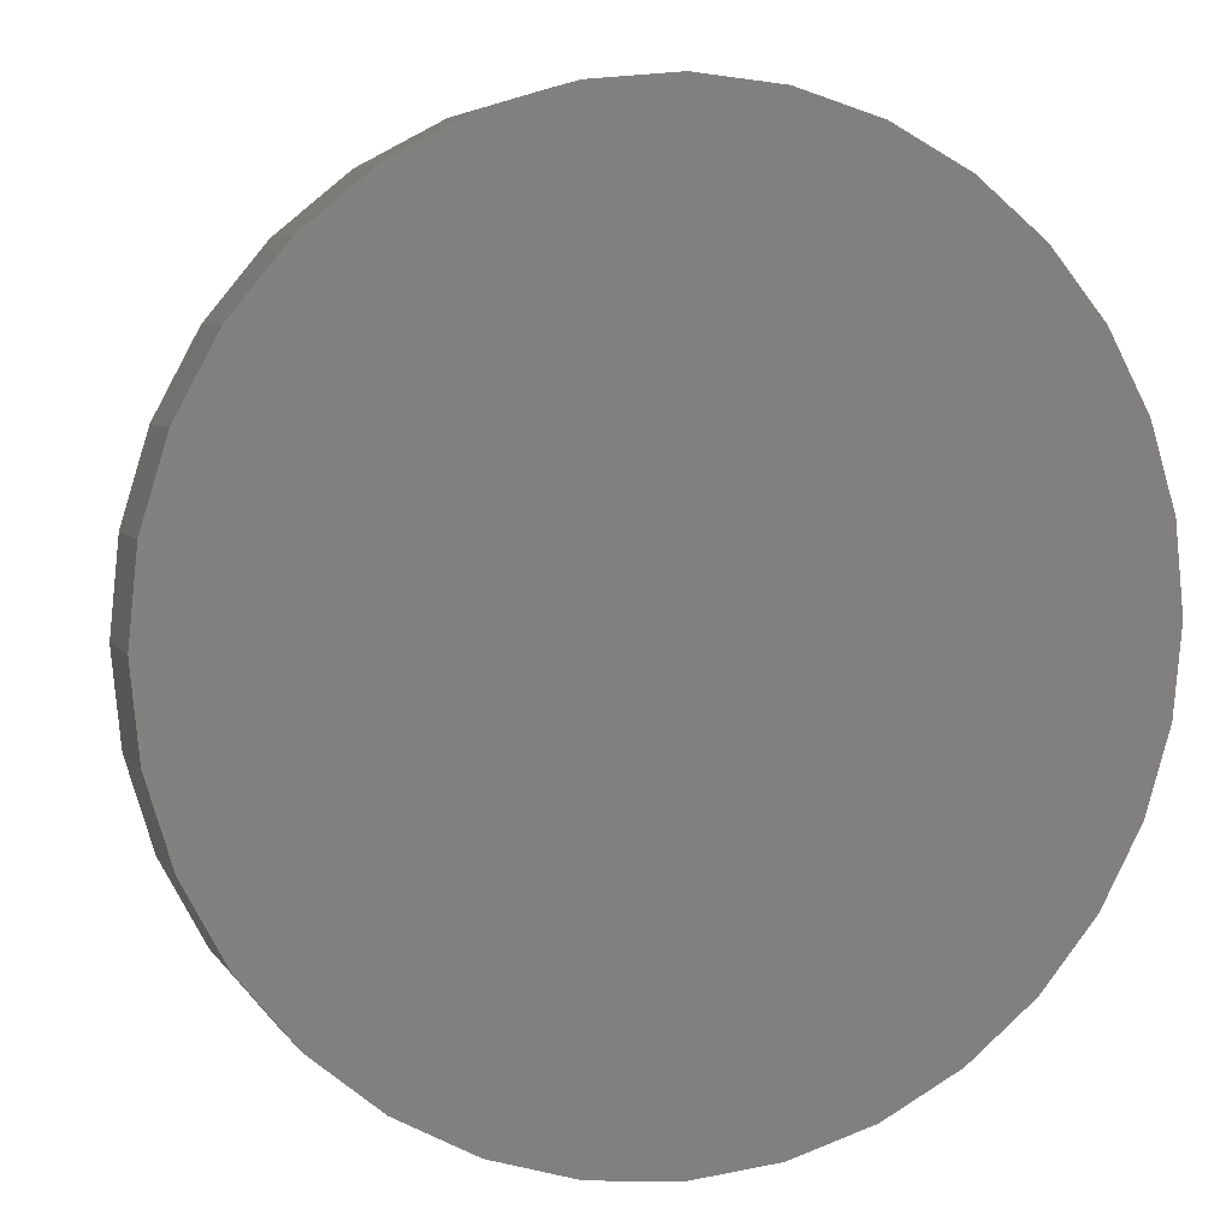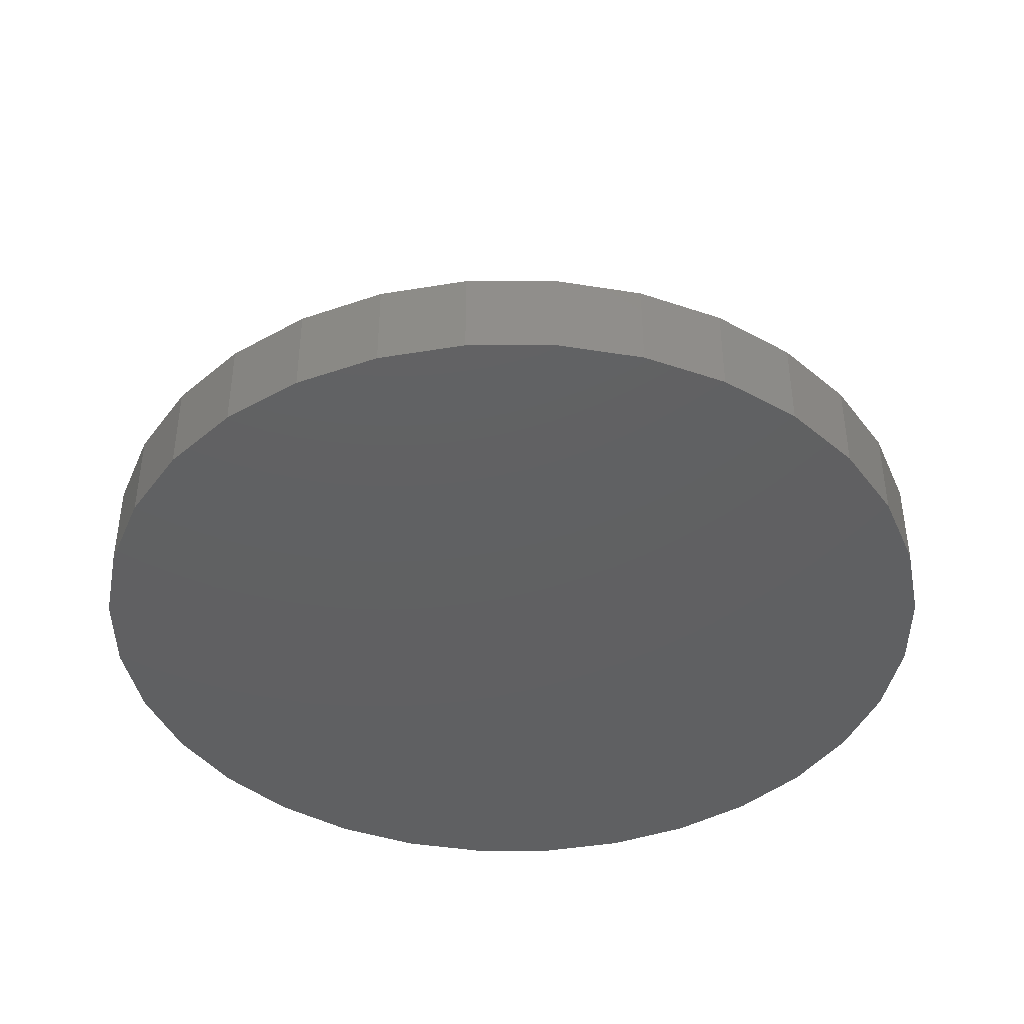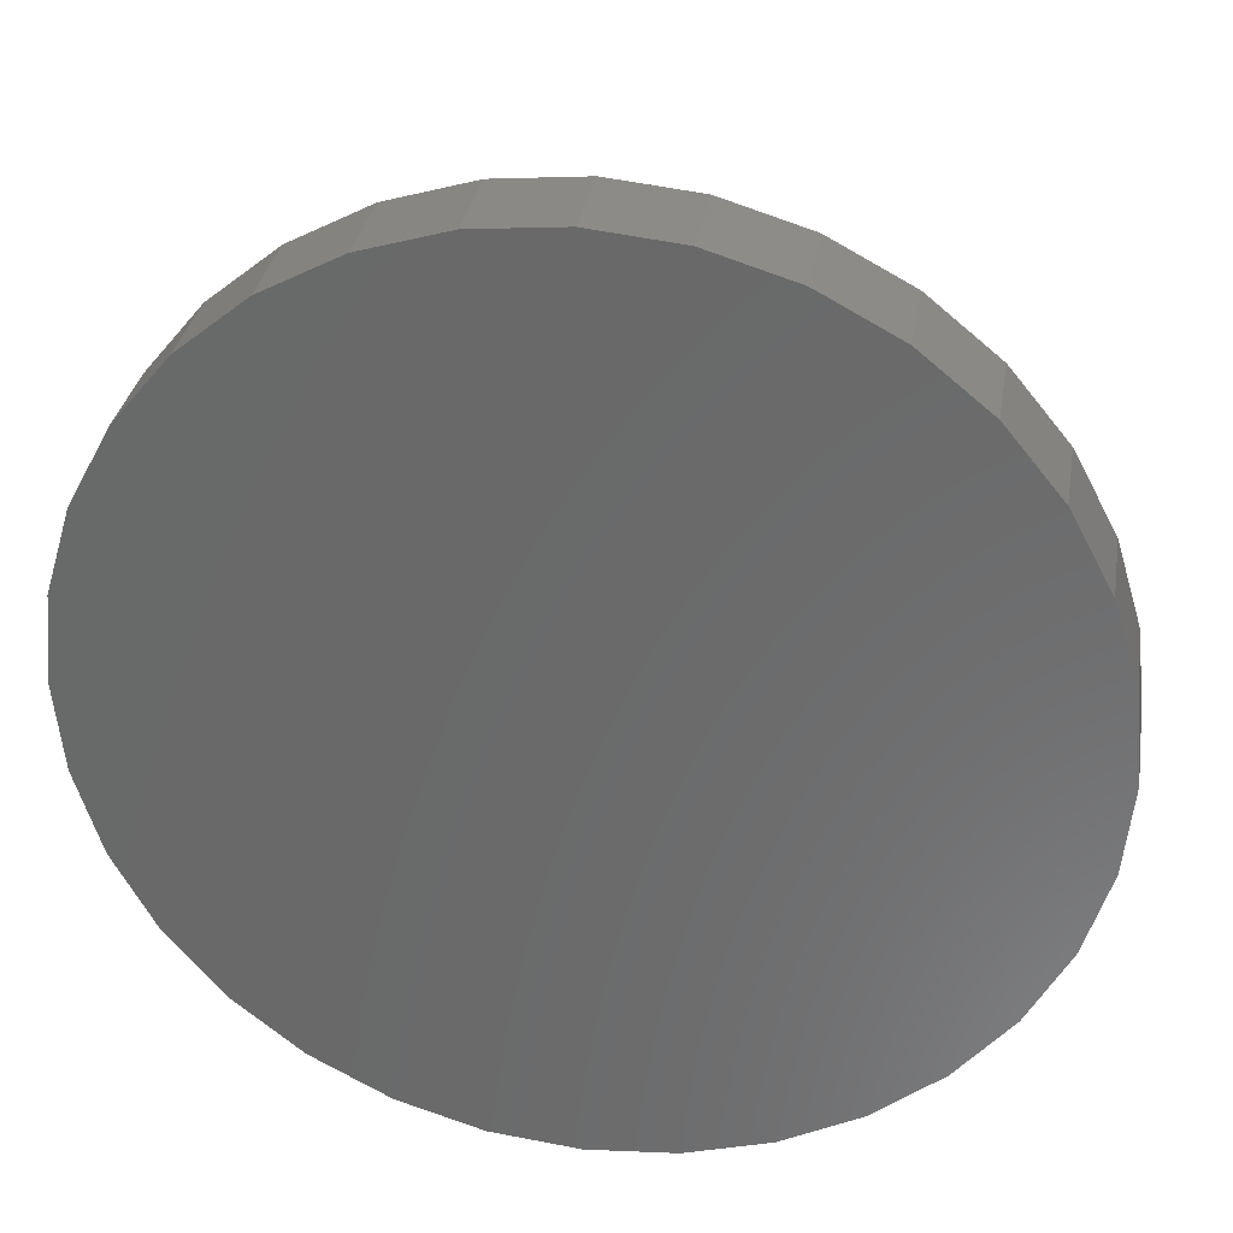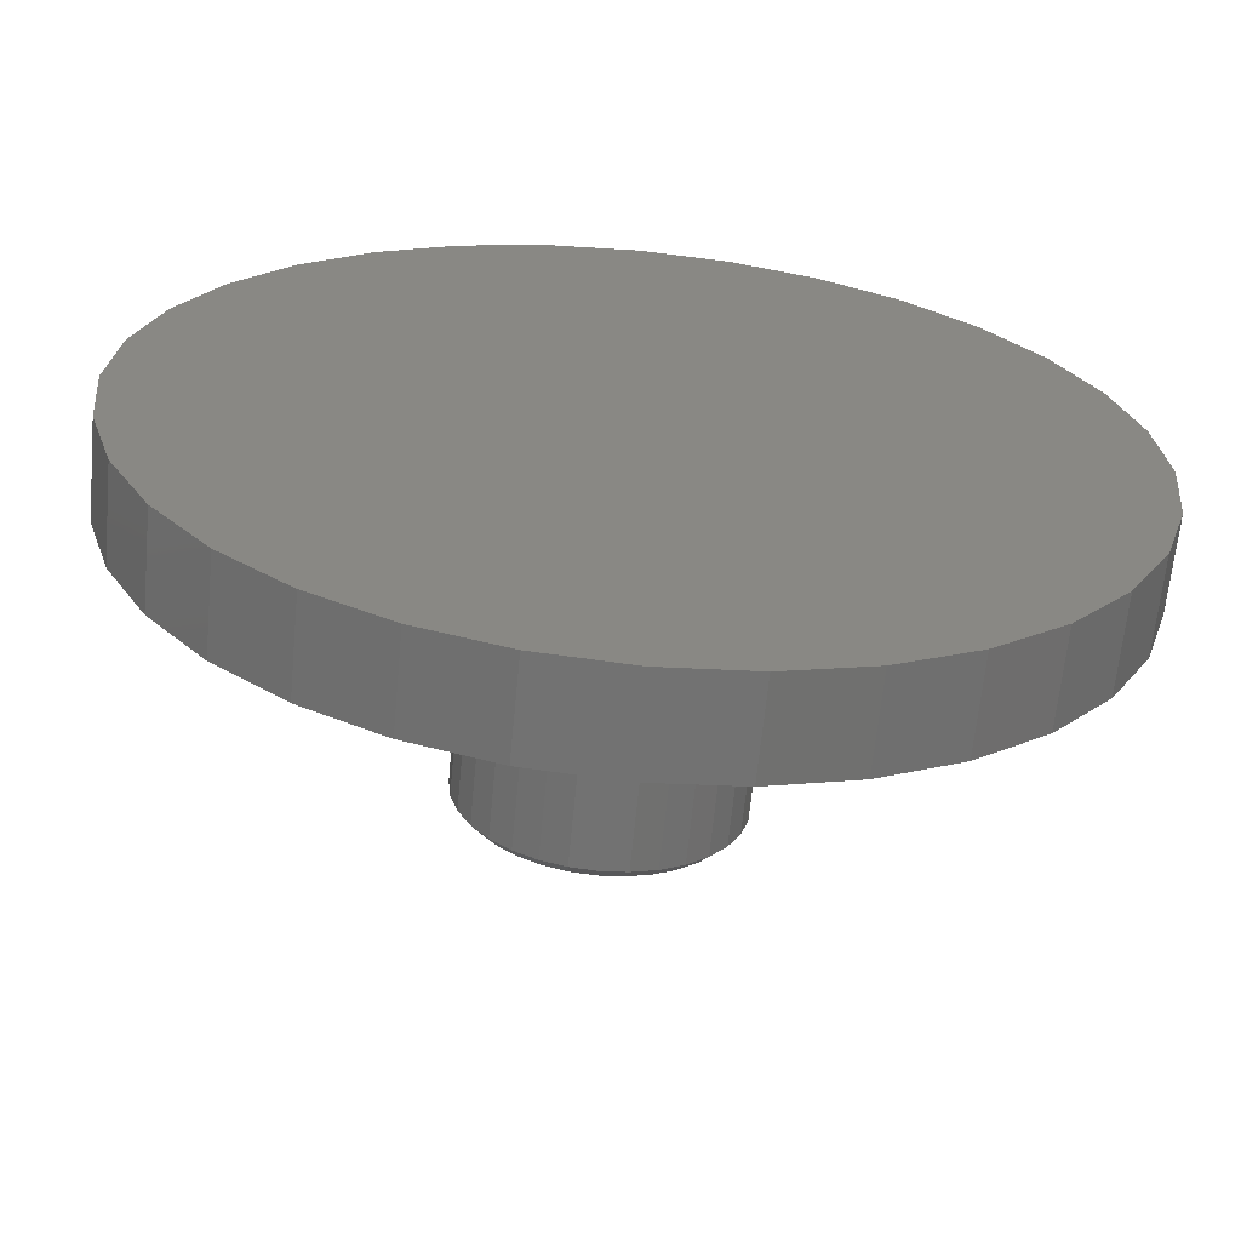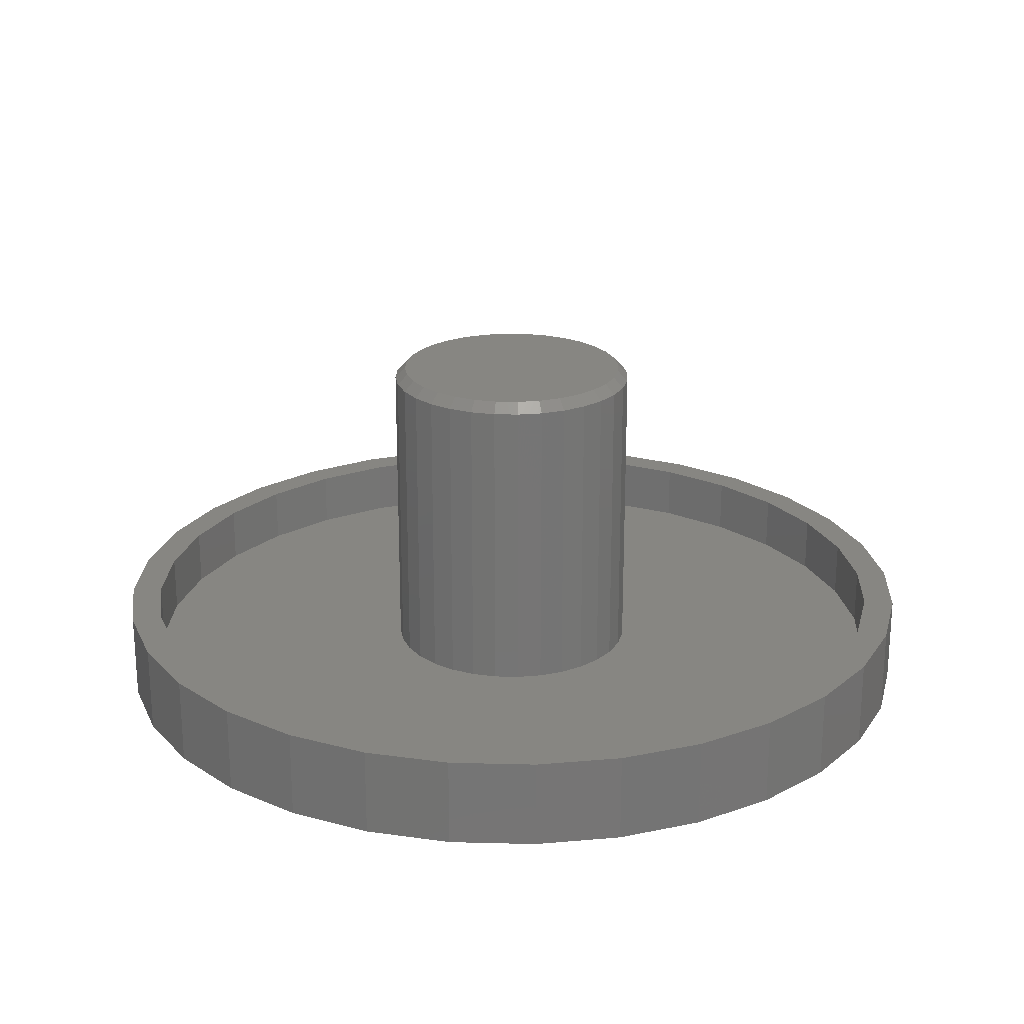
<metadata>
{"format":"stl","ext":"stl","renderer":"f3d","projection":"perspective","resolution":1024,"background":"white","views":[{"elev":5.4,"azim":161.8,"up":"+Y"},{"elev":-41.7,"azim":-174.2,"up":"+Z"},{"elev":32.2,"azim":-170.5,"up":"+Y"},{"elev":-64.3,"azim":174.5,"up":"+Y"},{"elev":22.4,"azim":98.2,"up":"+Z"}]}
</metadata>
<code>
# stl→obj: 224 verts, 444 faces
v -0.02369 0.1733 0.5234
v 0.04523 0.1733 0.5234
v 0.01077 0.1766 0.5234
v -0.05683 0.1632 0.5234
v 0.07837 0.1632 0.5234
v 0.07837 -0.1632 0.5234
v -0.02369 -0.1733 0.5234
v 0.04523 -0.1733 0.5234
v 0.01077 -0.1766 0.5234
v 0.1089 0.1469 0.5234
v -0.08737 0.1469 0.5234
v 0.1357 0.1249 0.5234
v -0.1141 0.1249 0.5234
v 0.1576 0.09814 0.5234
v -0.1361 0.09814 0.5234
v 0.174 0.0676 0.5234
v -0.1524 0.0676 0.5234
v 0.184 0.03446 0.5234
v -0.1625 0.03446 0.5234
v 0.1874 -5.389e-17 0.5234
v -0.1659 1.1e-17 0.5234
v 0.184 -0.03446 0.5234
v -0.1625 -0.03446 0.5234
v 0.174 -0.0676 0.5234
v -0.1524 -0.0676 0.5234
v 0.1576 -0.09814 0.5234
v -0.1361 -0.09814 0.5234
v 0.1357 -0.1249 0.5234
v -0.1141 -0.1249 0.5234
v 0.1089 -0.1469 0.5234
v -0.08737 -0.1469 0.5234
v -0.05683 -0.1632 0.5234
v 0.203 0 0.04688
v 0.203 -4.709e-17 0.5078
v 0.1993 -0.03751 0.04688
v 0.1993 -0.03751 0.5078
v 0.1884 -0.07358 0.04688
v 0.1884 -0.07358 0.5078
v 0.1706 -0.1068 0.04688
v 0.1706 -0.1068 0.5078
v 0.1467 -0.136 0.04688
v 0.1467 -0.136 0.5078
v 0.1176 -0.1599 0.04688
v 0.1176 -0.1599 0.5078
v 0.08435 -0.1776 0.04688
v 0.08435 -0.1776 0.5078
v 0.04828 -0.1886 0.04688
v 0.04828 -0.1886 0.5078
v 0.01077 -0.1923 0.04688
v 0.01077 -0.1923 0.5078
v -0.02674 -0.1886 0.04688
v -0.02674 -0.1886 0.5078
v -0.06281 -0.1776 0.04688
v -0.06281 -0.1776 0.5078
v -0.09605 -0.1599 0.04688
v -0.09605 -0.1599 0.5078
v -0.1252 -0.136 0.04688
v -0.1252 -0.136 0.5078
v -0.1491 -0.1068 0.04688
v -0.1491 -0.1068 0.5078
v -0.1669 -0.07358 0.04688
v -0.1669 -0.07358 0.5078
v -0.1778 -0.03751 0.04688
v -0.1778 -0.03751 0.5078
v -0.1815 2.355e-17 0.04688
v -0.1815 2.355e-17 0.5078
v -0.1778 0.03751 0.04688
v -0.1778 0.03751 0.5078
v -0.1669 0.07358 0.04688
v -0.1669 0.07358 0.5078
v -0.1491 0.1068 0.04688
v -0.1491 0.1068 0.5078
v -0.1252 0.136 0.04688
v -0.1252 0.136 0.5078
v -0.09605 0.1599 0.04688
v -0.09605 0.1599 0.5078
v -0.06281 0.1776 0.04688
v -0.06281 0.1776 0.5078
v -0.02674 0.1886 0.04688
v -0.02674 0.1886 0.5078
v 0.01077 0.1923 0.04688
v 0.01077 0.1923 0.5078
v 0.04828 0.1886 0.04688
v 0.04828 0.1886 0.5078
v 0.08435 0.1776 0.04688
v 0.08435 0.1776 0.5078
v 0.1176 0.1599 0.04688
v 0.1176 0.1599 0.5078
v 0.1467 0.136 0.04688
v 0.1467 0.136 0.5078
v 0.1706 0.1068 0.04688
v 0.1706 0.1068 0.5078
v 0.1884 0.07358 0.04688
v 0.1884 0.07358 0.5078
v 0.1993 0.03751 0.04688
v 0.1993 0.03751 0.5078
v 0.007895 0.6474 0
v 0.1342 0.6349 0
v -0.1184 0.6349 0
v 0.007895 -0.6474 0
v -0.1184 -0.6349 0
v 0.1342 -0.6349 0
v -0.2398 -0.5981 0
v 0.2556 -0.5981 0
v -0.3518 -0.5383 0
v 0.3676 -0.5383 0
v -0.4499 -0.4578 0
v 0.4657 -0.4578 0
v -0.5304 -0.3597 0
v 0.5462 -0.3597 0
v -0.5902 -0.2477 0
v 0.606 -0.2477 0
v -0.627 -0.1263 0
v 0.6428 -0.1263 0
v -0.6395 7.928e-17 0
v 0.6553 0 0
v -0.627 0.1263 0
v 0.6428 0.1263 0
v -0.5902 0.2477 0
v 0.606 0.2477 0
v -0.5304 0.3597 0
v 0.5462 0.3597 0
v -0.4499 0.4578 0
v 0.4657 0.4578 0
v -0.3518 0.5383 0
v 0.3676 0.5383 0
v -0.2398 0.5981 0
v 0.2556 0.5981 0
v -0.5811 0.1172 0.04688
v 0.5968 0.1172 0.04688
v 0.5968 -0.1172 0.04688
v -0.5469 -0.2298 0.04688
v 0.007895 -0.6005 0.04688
v 0.125 -0.589 0.04688
v 0.2377 -0.5548 0.04688
v 0.3415 -0.4993 0.04688
v 0.4325 -0.4246 0.04688
v 0.5072 -0.3336 0.04688
v 0.5627 -0.2298 0.04688
v 0.5627 0.2298 0.04688
v 0.5072 0.3336 0.04688
v 0.4325 0.4246 0.04688
v 0.3415 0.4993 0.04688
v 0.2377 0.5548 0.04688
v 0.125 0.589 0.04688
v 0.007895 0.6005 0.04688
v -0.1093 0.589 0.04688
v -0.2219 0.5548 0.04688
v -0.3257 0.4993 0.04688
v -0.4167 0.4246 0.04688
v -0.4914 0.3336 0.04688
v -0.5469 0.2298 0.04688
v -0.5926 7.354e-17 0.04688
v -0.5811 -0.1172 0.04688
v -0.4914 -0.3336 0.04688
v -0.4167 -0.4246 0.04688
v -0.3257 -0.4993 0.04688
v -0.2219 -0.5548 0.04688
v -0.1093 -0.589 0.04688
v 0.6084 -1.471e-16 0.04688
v -0.3257 0.4993 0.1328
v -0.4499 0.4578 0.1328
v -0.4167 0.4246 0.1328
v 0.2556 0.5981 0.1328
v 0.007895 0.6005 0.1328
v 0.125 0.589 0.1328
v 0.1342 0.6349 0.1328
v 0.007895 0.6474 0.1328
v -0.2398 0.5981 0.1328
v -0.1184 0.6349 0.1328
v -0.3518 0.5383 0.1328
v -0.2219 0.5548 0.1328
v -0.1093 0.589 0.1328
v -0.4914 0.3336 0.1328
v -0.5304 0.3597 0.1328
v -0.5469 0.2298 0.1328
v -0.5902 0.2477 0.1328
v -0.5811 0.1172 0.1328
v -0.627 0.1263 0.1328
v -0.5926 7.354e-17 0.1328
v -0.6395 7.928e-17 0.1328
v -0.5811 -0.1172 0.1328
v -0.627 -0.1263 0.1328
v -0.5469 -0.2298 0.1328
v -0.5902 -0.2477 0.1328
v -0.4914 -0.3336 0.1328
v -0.5304 -0.3597 0.1328
v -0.4167 -0.4246 0.1328
v -0.4499 -0.4578 0.1328
v -0.3257 -0.4993 0.1328
v -0.3518 -0.5383 0.1328
v -0.2219 -0.5548 0.1328
v -0.1093 -0.589 0.1328
v -0.2398 -0.5981 0.1328
v 0.007895 -0.6005 0.1328
v -0.1184 -0.6349 0.1328
v 0.007895 -0.6474 0.1328
v 0.2556 -0.5981 0.1328
v 0.1342 -0.6349 0.1328
v 0.3676 0.5383 0.1328
v 0.2377 0.5548 0.1328
v 0.4657 0.4578 0.1328
v 0.3415 0.4993 0.1328
v 0.4325 0.4246 0.1328
v 0.5462 0.3597 0.1328
v 0.5072 0.3336 0.1328
v 0.606 0.2477 0.1328
v 0.5627 0.2298 0.1328
v 0.6428 0.1263 0.1328
v 0.5968 0.1172 0.1328
v 0.6553 0 0.1328
v 0.6084 0 0.1328
v 0.6428 -0.1263 0.1328
v 0.5968 -0.1172 0.1328
v 0.606 -0.2477 0.1328
v 0.5627 -0.2298 0.1328
v 0.5462 -0.3597 0.1328
v 0.5072 -0.3336 0.1328
v 0.4657 -0.4578 0.1328
v 0.4325 -0.4246 0.1328
v 0.3676 -0.5383 0.1328
v 0.3415 -0.4993 0.1328
v 0.2377 -0.5548 0.1328
v 0.125 -0.589 0.1328
f 1 2 3
f 2 1 4
f 2 4 5
f 6 7 8
f 8 7 9
f 5 4 10
f 10 4 11
f 10 11 12
f 12 11 13
f 12 13 14
f 14 13 15
f 14 15 16
f 16 15 17
f 16 17 18
f 18 17 19
f 18 19 20
f 20 19 21
f 20 21 22
f 22 21 23
f 22 23 24
f 24 23 25
f 24 25 26
f 26 25 27
f 26 27 28
f 28 27 29
f 28 29 30
f 30 29 31
f 30 31 6
f 6 31 32
f 6 32 7
f 33 34 35
f 35 34 36
f 35 36 37
f 37 36 38
f 37 38 39
f 39 38 40
f 39 40 41
f 41 40 42
f 41 42 43
f 43 42 44
f 43 44 45
f 45 44 46
f 45 46 47
f 47 46 48
f 47 48 49
f 49 48 50
f 49 50 51
f 51 50 52
f 51 52 53
f 53 52 54
f 53 54 55
f 55 54 56
f 55 56 57
f 57 56 58
f 57 58 59
f 59 58 60
f 59 60 61
f 61 60 62
f 61 62 63
f 63 62 64
f 63 64 65
f 65 64 66
f 65 66 67
f 67 66 68
f 67 68 69
f 69 68 70
f 69 70 71
f 71 70 72
f 71 72 73
f 73 72 74
f 73 74 75
f 75 74 76
f 75 76 77
f 77 76 78
f 77 78 79
f 79 78 80
f 79 80 81
f 81 80 82
f 81 82 83
f 83 82 84
f 83 84 85
f 85 84 86
f 85 86 87
f 87 86 88
f 87 88 89
f 89 88 90
f 89 90 91
f 91 90 92
f 91 92 93
f 93 92 94
f 93 94 95
f 95 94 96
f 95 96 33
f 33 96 34
f 9 7 50
f 50 48 9
f 40 28 42
f 42 28 30
f 42 30 44
f 28 40 26
f 26 40 38
f 26 38 24
f 24 38 36
f 24 36 22
f 22 36 34
f 22 34 20
f 27 58 29
f 29 58 56
f 29 56 31
f 58 27 60
f 60 27 25
f 60 25 62
f 62 25 23
f 62 23 64
f 64 23 21
f 64 21 66
f 50 7 52
f 52 7 32
f 52 32 54
f 54 32 31
f 54 31 56
f 9 48 8
f 8 48 46
f 8 46 6
f 6 46 44
f 6 44 30
f 3 2 82
f 82 80 3
f 72 13 74
f 74 13 11
f 74 11 76
f 13 72 15
f 15 72 70
f 15 70 17
f 17 70 68
f 17 68 19
f 19 68 66
f 19 66 21
f 14 90 12
f 12 90 88
f 12 88 10
f 90 14 92
f 92 14 16
f 92 16 94
f 94 16 18
f 94 18 96
f 96 18 20
f 96 20 34
f 82 2 84
f 84 2 5
f 84 5 86
f 86 5 10
f 86 10 88
f 3 80 1
f 1 80 78
f 1 78 4
f 4 78 76
f 4 76 11
f 97 98 99
f 100 101 102
f 102 101 103
f 102 103 104
f 104 103 105
f 104 105 106
f 106 105 107
f 106 107 108
f 108 107 109
f 108 109 110
f 110 109 111
f 110 111 112
f 112 111 113
f 112 113 114
f 114 113 115
f 114 115 116
f 116 115 117
f 116 117 118
f 118 117 119
f 118 119 120
f 120 119 121
f 120 121 122
f 122 121 123
f 122 123 124
f 124 123 125
f 124 125 126
f 126 125 127
f 126 127 128
f 128 127 99
f 128 99 98
f 75 77 129
f 73 75 129
f 73 129 71
f 130 87 89
f 89 91 130
f 131 35 37
f 131 37 39
f 49 132 133
f 49 133 134
f 49 134 135
f 49 135 136
f 49 136 137
f 49 137 138
f 49 138 139
f 81 83 140
f 81 140 141
f 81 141 142
f 81 142 143
f 81 143 144
f 81 144 145
f 81 145 146
f 81 146 147
f 81 147 148
f 81 148 149
f 81 149 150
f 81 150 151
f 81 151 152
f 152 129 77
f 152 77 79
f 152 79 81
f 153 65 67
f 153 67 69
f 153 69 71
f 153 71 129
f 154 132 57
f 154 57 59
f 154 59 61
f 154 61 63
f 154 63 65
f 154 65 153
f 132 49 51
f 132 51 53
f 132 53 55
f 132 55 57
f 133 132 155
f 133 155 156
f 133 156 157
f 133 157 158
f 133 158 159
f 160 130 91
f 160 91 93
f 160 93 95
f 160 95 33
f 160 33 35
f 160 35 131
f 139 131 39
f 139 39 41
f 139 41 43
f 139 43 45
f 139 45 47
f 139 47 49
f 87 130 85
f 85 130 140
f 85 140 83
f 161 162 163
f 164 165 166
f 164 167 165
f 165 167 168
f 165 168 169
f 169 168 170
f 162 161 171
f 171 161 172
f 171 172 169
f 169 172 173
f 169 173 165
f 163 162 174
f 174 162 175
f 174 175 176
f 176 175 177
f 176 177 178
f 178 177 179
f 178 179 180
f 180 179 181
f 180 181 182
f 182 181 183
f 182 183 184
f 184 183 185
f 184 185 186
f 186 185 187
f 186 187 188
f 188 187 189
f 188 189 190
f 190 189 191
f 190 191 192
f 192 191 193
f 193 191 194
f 193 194 195
f 194 196 195
f 195 196 197
f 195 197 198
f 198 197 199
f 164 166 200
f 200 166 201
f 200 201 202
f 202 201 203
f 202 203 204
f 202 204 205
f 205 204 206
f 205 206 207
f 207 206 208
f 207 208 209
f 209 208 210
f 209 210 211
f 211 210 212
f 211 212 213
f 213 212 214
f 213 214 215
f 215 214 216
f 215 216 217
f 217 216 218
f 217 218 219
f 219 218 220
f 219 220 221
f 221 220 222
f 221 222 223
f 221 223 198
f 198 223 224
f 198 224 195
f 133 224 134
f 134 224 223
f 134 223 135
f 135 223 222
f 135 222 136
f 136 222 220
f 136 220 137
f 137 220 218
f 137 218 138
f 138 218 216
f 138 216 139
f 139 216 214
f 139 214 131
f 131 214 212
f 131 212 160
f 224 133 195
f 195 133 159
f 195 159 193
f 193 159 158
f 193 158 192
f 192 158 157
f 192 157 190
f 190 157 156
f 190 156 188
f 188 156 155
f 188 155 186
f 186 155 132
f 186 132 184
f 184 132 154
f 184 154 182
f 182 154 153
f 182 153 180
f 146 173 147
f 147 173 172
f 147 172 148
f 148 172 161
f 148 161 149
f 149 161 163
f 149 163 150
f 150 163 174
f 150 174 151
f 151 174 176
f 151 176 152
f 152 176 178
f 152 178 129
f 129 178 180
f 129 180 153
f 173 146 165
f 165 146 145
f 165 145 166
f 166 145 144
f 166 144 201
f 201 144 143
f 201 143 203
f 203 143 142
f 203 142 204
f 204 142 141
f 204 141 206
f 206 141 140
f 206 140 208
f 208 140 130
f 208 130 210
f 210 130 160
f 210 160 212
f 116 211 114
f 114 211 213
f 114 213 112
f 112 213 215
f 112 215 110
f 110 215 217
f 110 217 108
f 108 217 219
f 108 219 106
f 106 219 221
f 106 221 104
f 104 221 198
f 104 198 102
f 102 198 199
f 102 199 100
f 100 199 197
f 100 197 101
f 101 197 196
f 101 196 103
f 103 196 194
f 103 194 105
f 105 194 191
f 105 191 107
f 107 191 189
f 107 189 109
f 109 189 187
f 109 187 111
f 111 187 185
f 111 185 113
f 113 185 183
f 113 183 115
f 115 183 181
f 115 181 117
f 117 181 179
f 117 179 119
f 119 179 177
f 119 177 121
f 121 177 175
f 121 175 123
f 123 175 162
f 123 162 125
f 125 162 171
f 125 171 127
f 127 171 169
f 127 169 99
f 99 169 170
f 99 170 97
f 97 170 168
f 97 168 98
f 98 168 167
f 98 167 128
f 128 167 164
f 128 164 126
f 126 164 200
f 126 200 124
f 124 200 202
f 124 202 122
f 122 202 205
f 122 205 120
f 120 205 207
f 120 207 118
f 118 207 209
f 118 209 116
f 116 209 211

</code>
